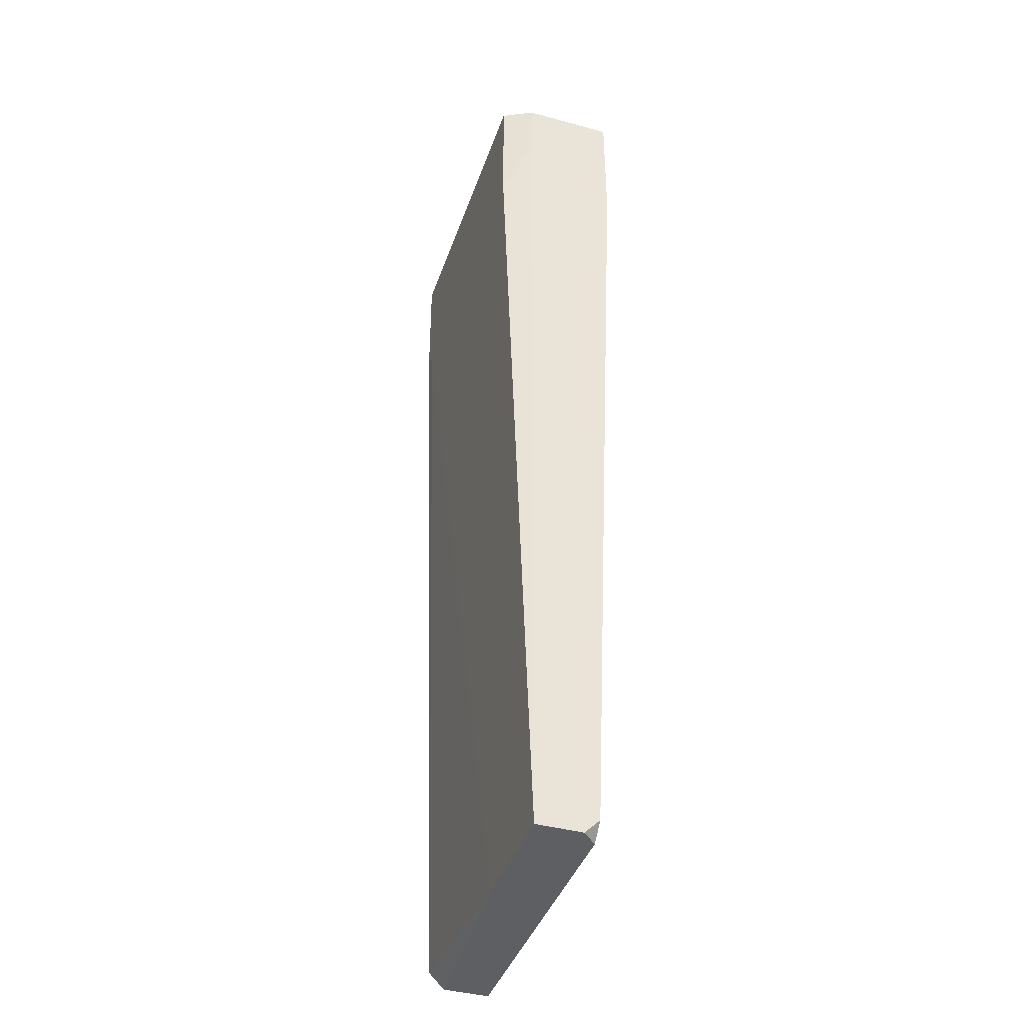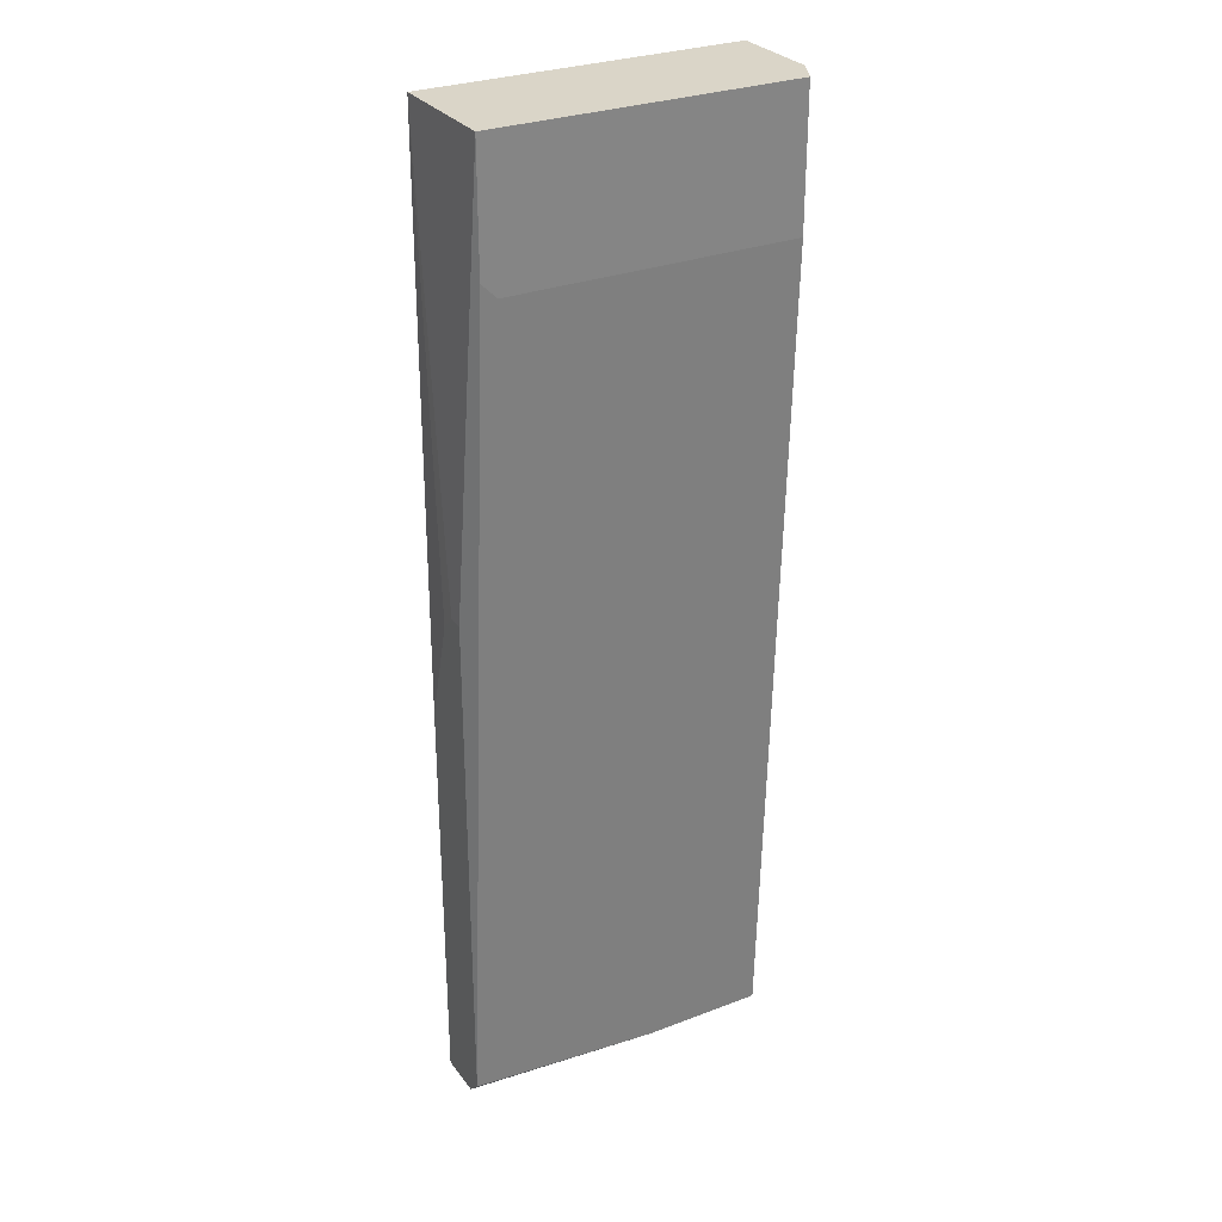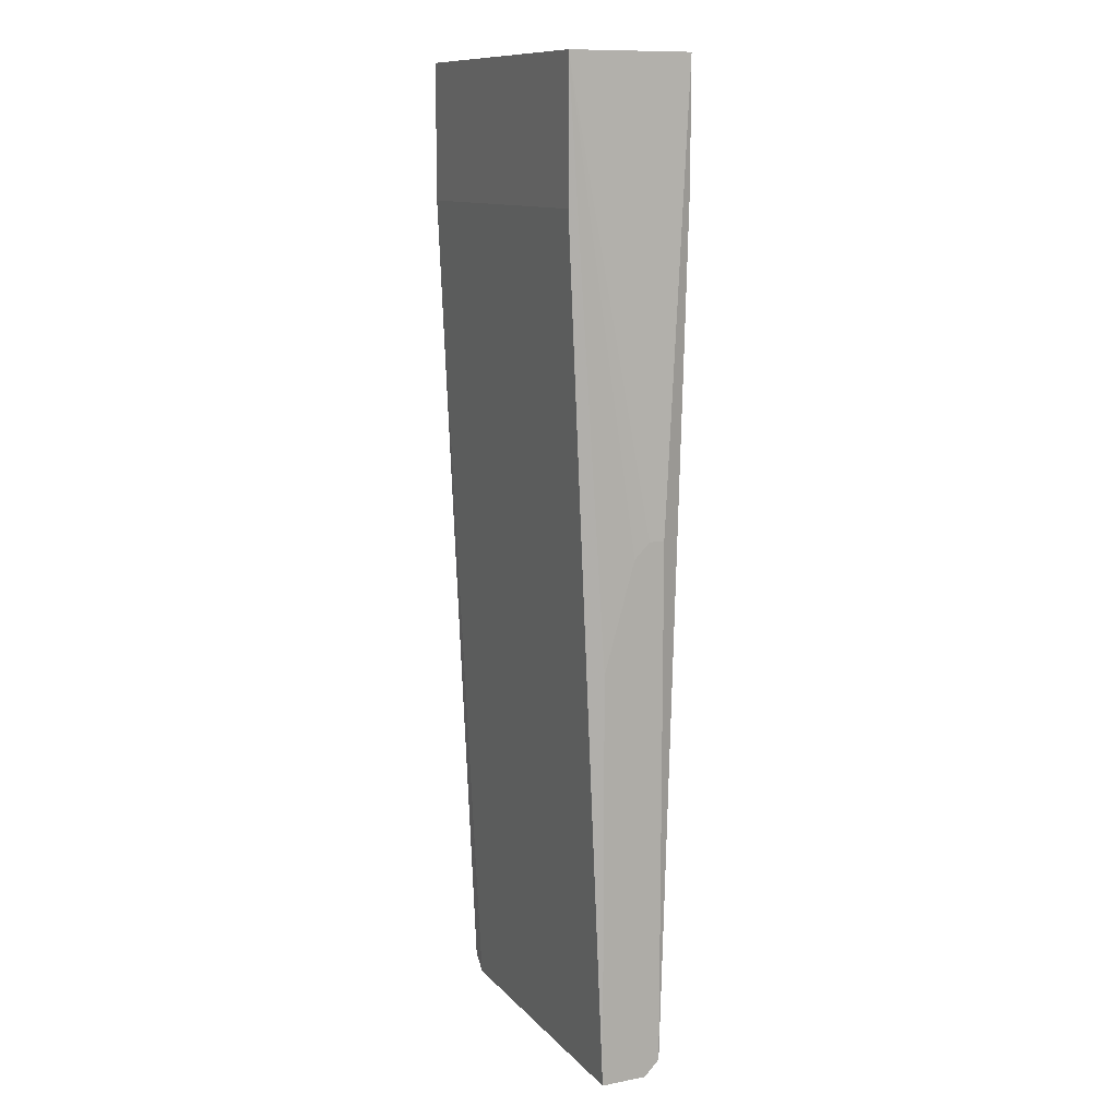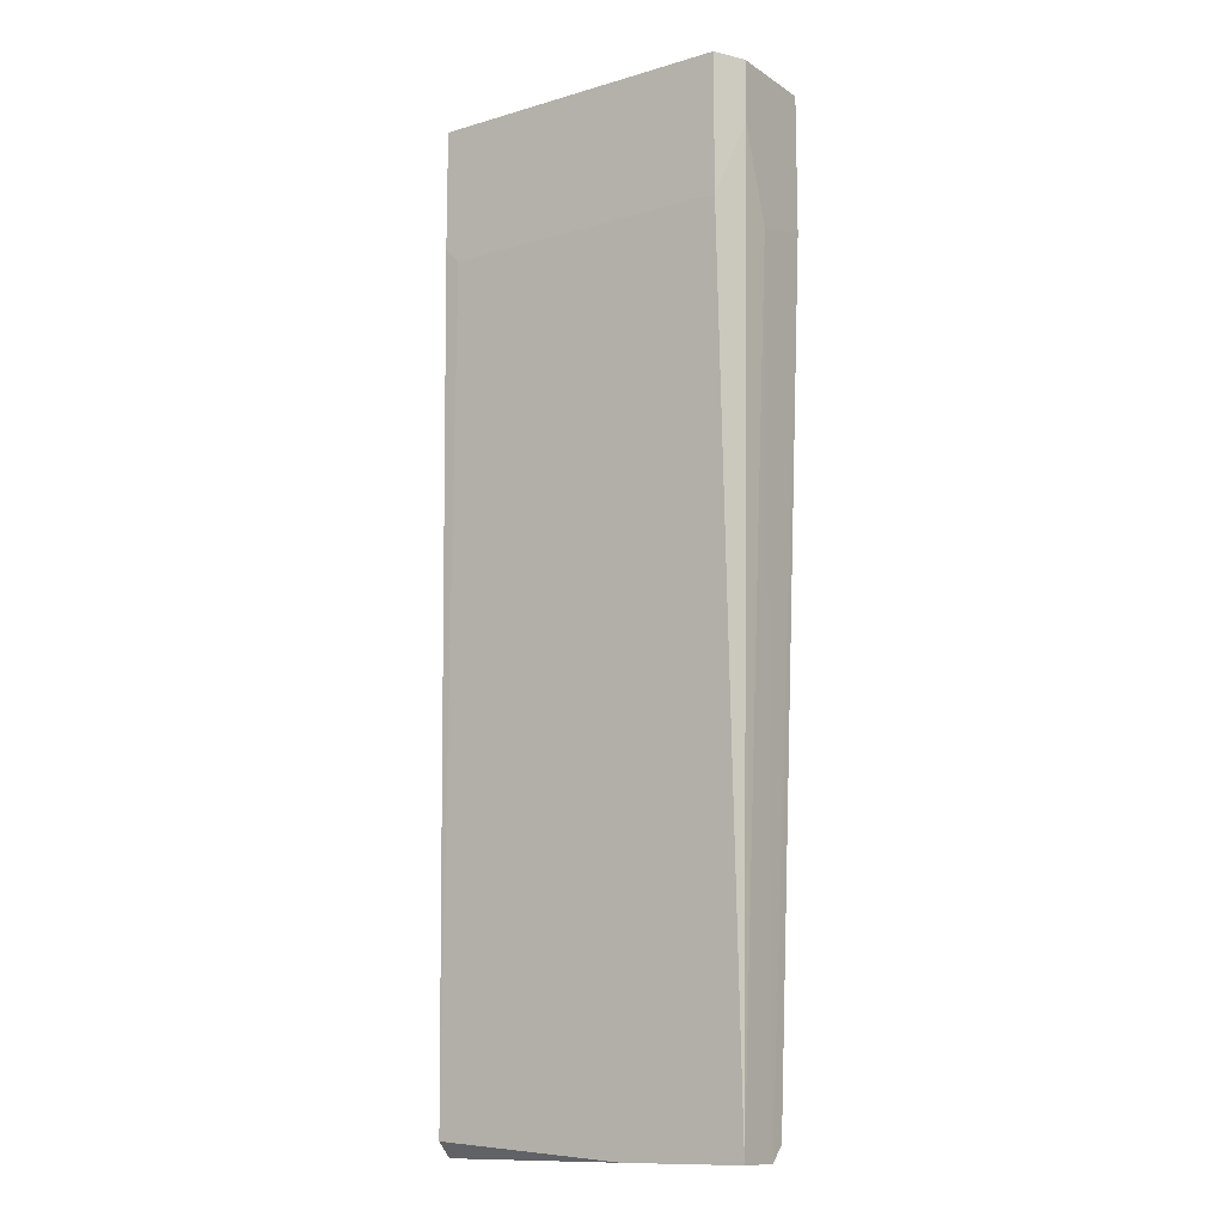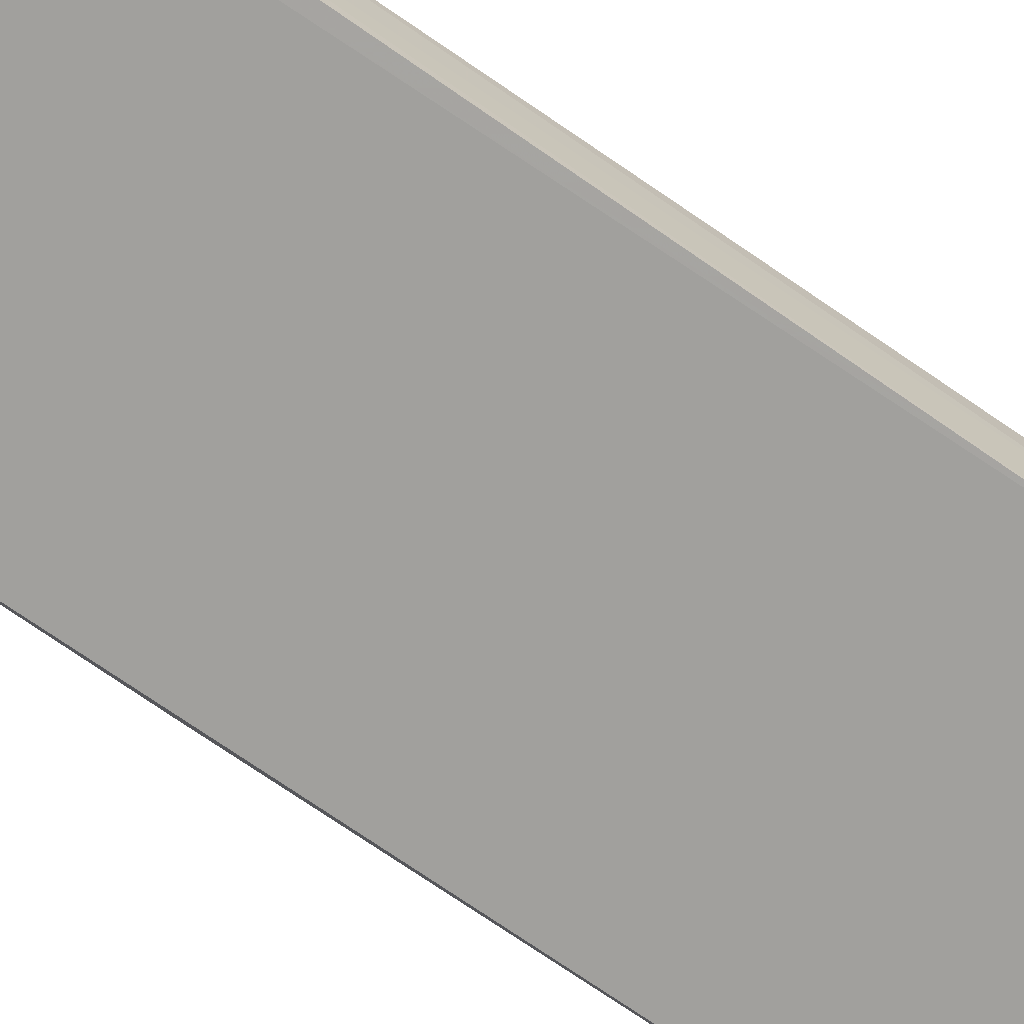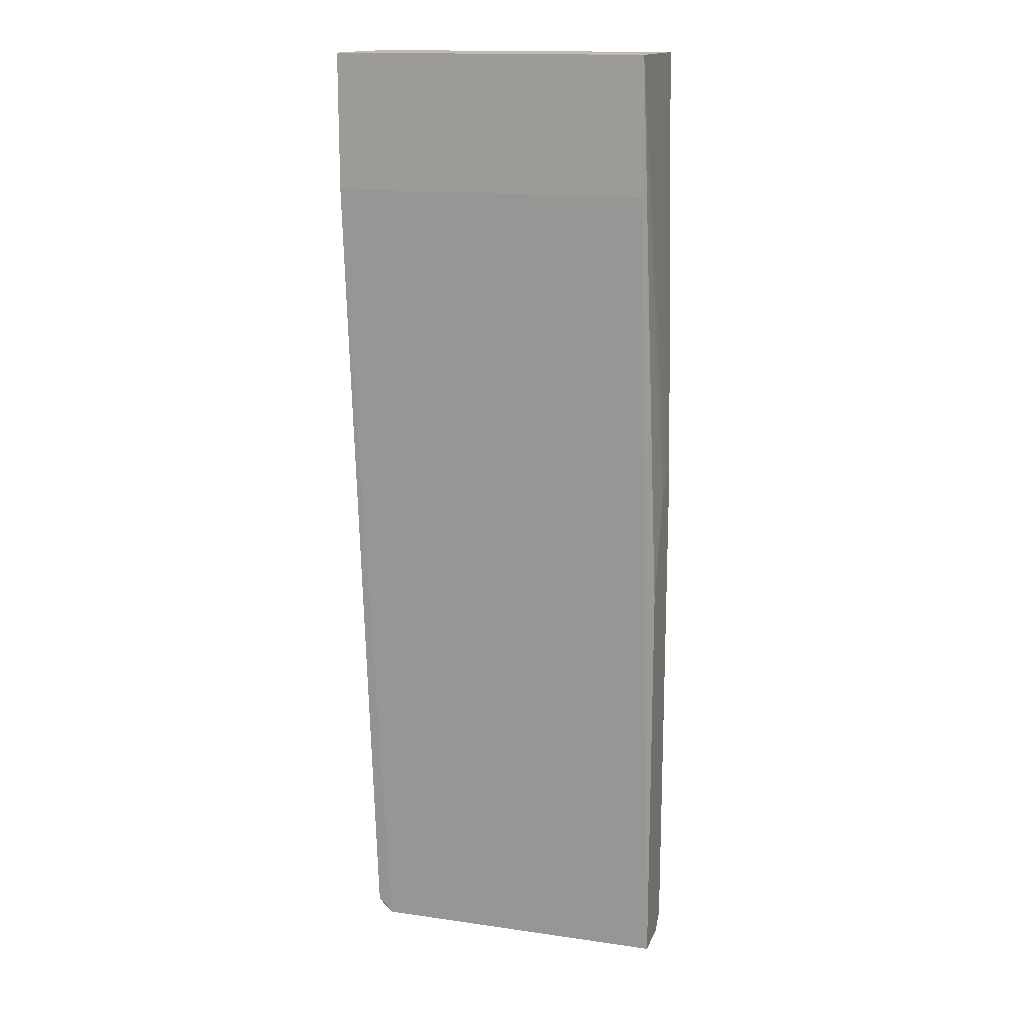
<metadata>
{"format":"obj","ext":"obj","renderer":"f3d","projection":"perspective","resolution":1024,"background":"white","views":[{"elev":-41.0,"azim":-108.3,"up":"+Z"},{"elev":29.3,"azim":150.5,"up":"+Z"},{"elev":11.6,"azim":65.3,"up":"+Z"},{"elev":-12.3,"azim":-145.6,"up":"+Z"},{"elev":-70.6,"azim":-125.6,"up":"+Y"},{"elev":15.4,"azim":16.8,"up":"+Z"}]}
</metadata>
<code>
v -0.01499 0.01184 0.04437
v -0.01499 0.01184 0.03071
v -0.01499 0.008805 -0.05271
v -0.01499 0.004257 -0.05271
v -0.01499 0.002739 -0.05119
v -0.01347 0.002739 -0.05271
v 0.01687 0.008805 -0.05119
v 0.01687 0.008805 0.000371
v 0.01687 0.005772 -0.00114
v 0.01687 0.007288 -0.05271
v 0.01687 0.007288 0.000371
v 0.01687 0.002739 -0.05271
v 0.01687 0.002739 -0.01175
v -0.002848 0.008805 -0.05271
v 0.01383 0.01184 0.03071
v -0.0165 0.008805 0.04437
v -0.0165 0.008805 0.0383
v -0.0165 0.005772 0.02919
v -0.0165 -0.000295 0.04437
v -0.0165 -0.000295 0.03071
v 0.01535 0.01184 0.03223
v 0.01535 0.01184 0.04437
v 0.01535 -0.000295 0.04437
v 0.01535 -0.000295 0.03071
f 23 13 9
f 11 8 23
f 1 19 23
f 8 11 7
f 23 8 22
f 1 23 22
f 8 7 22
f 7 11 12
f 23 19 20
f 1 22 15
f 20 19 17
f 12 23 24
f 23 20 24
f 20 12 24
f 1 15 2
f 15 3 2
f 17 1 2
f 3 17 2
f 3 12 6
f 20 5 6
f 12 20 6
f 12 11 13
f 23 12 13
f 7 12 10
f 12 3 10
f 17 3 18
f 20 17 18
f 15 7 14
f 3 15 14
f 7 10 14
f 10 3 14
f 19 1 16
f 17 19 16
f 1 17 16
f 22 7 21
f 15 22 21
f 7 15 21
f 5 20 4
f 6 5 4
f 3 6 4
f 18 3 4
f 20 18 4
f 11 23 9
f 13 11 9

</code>
